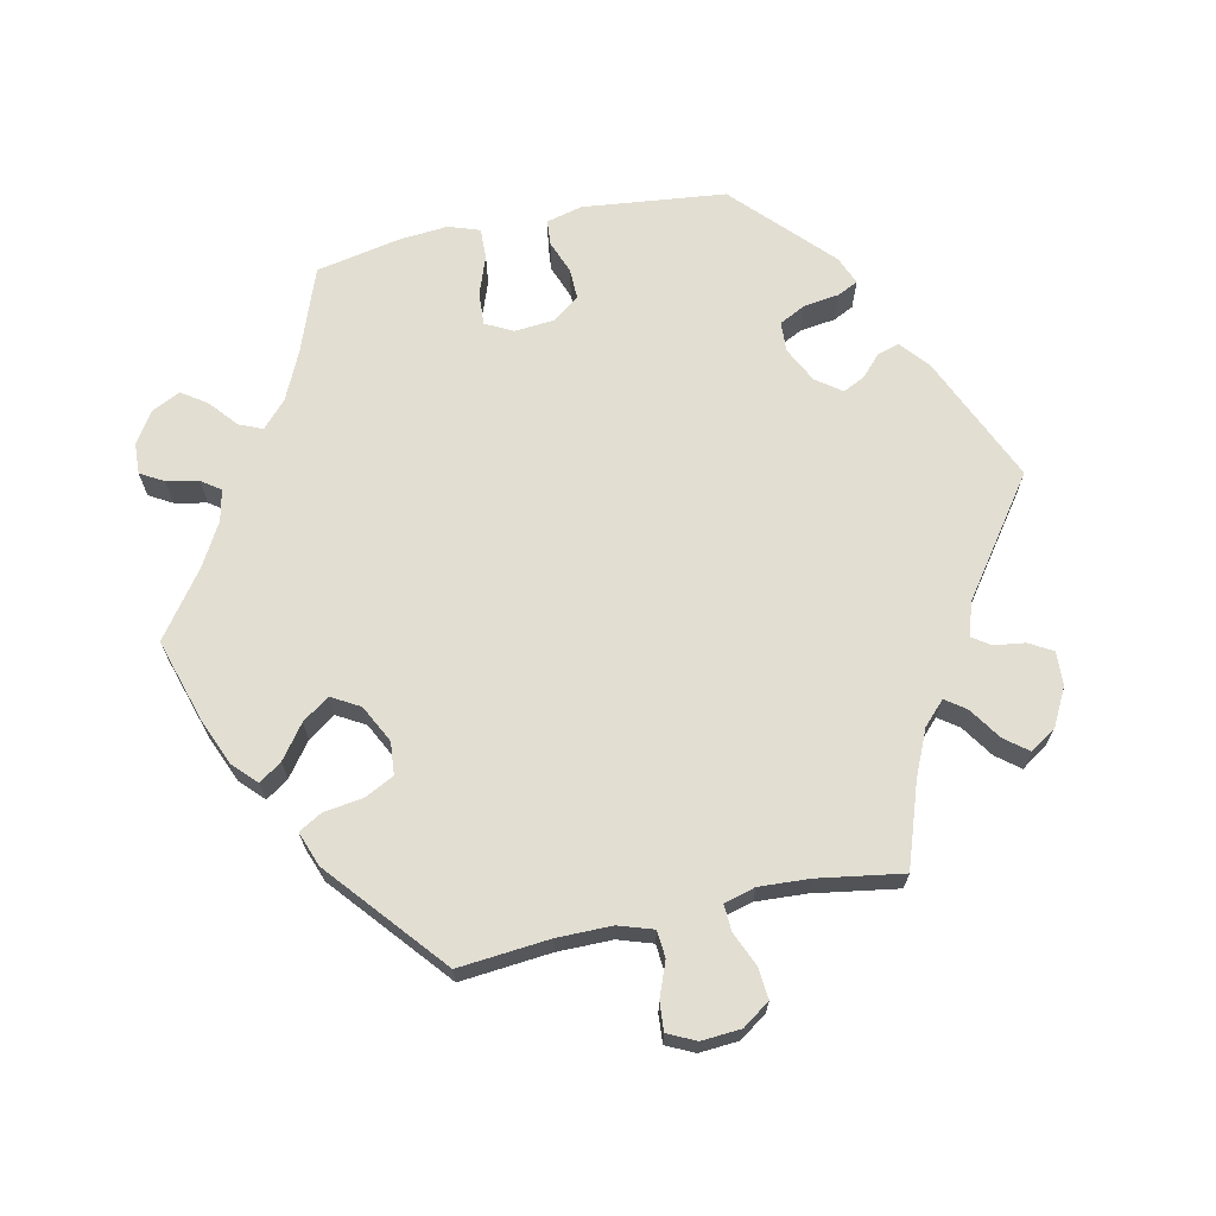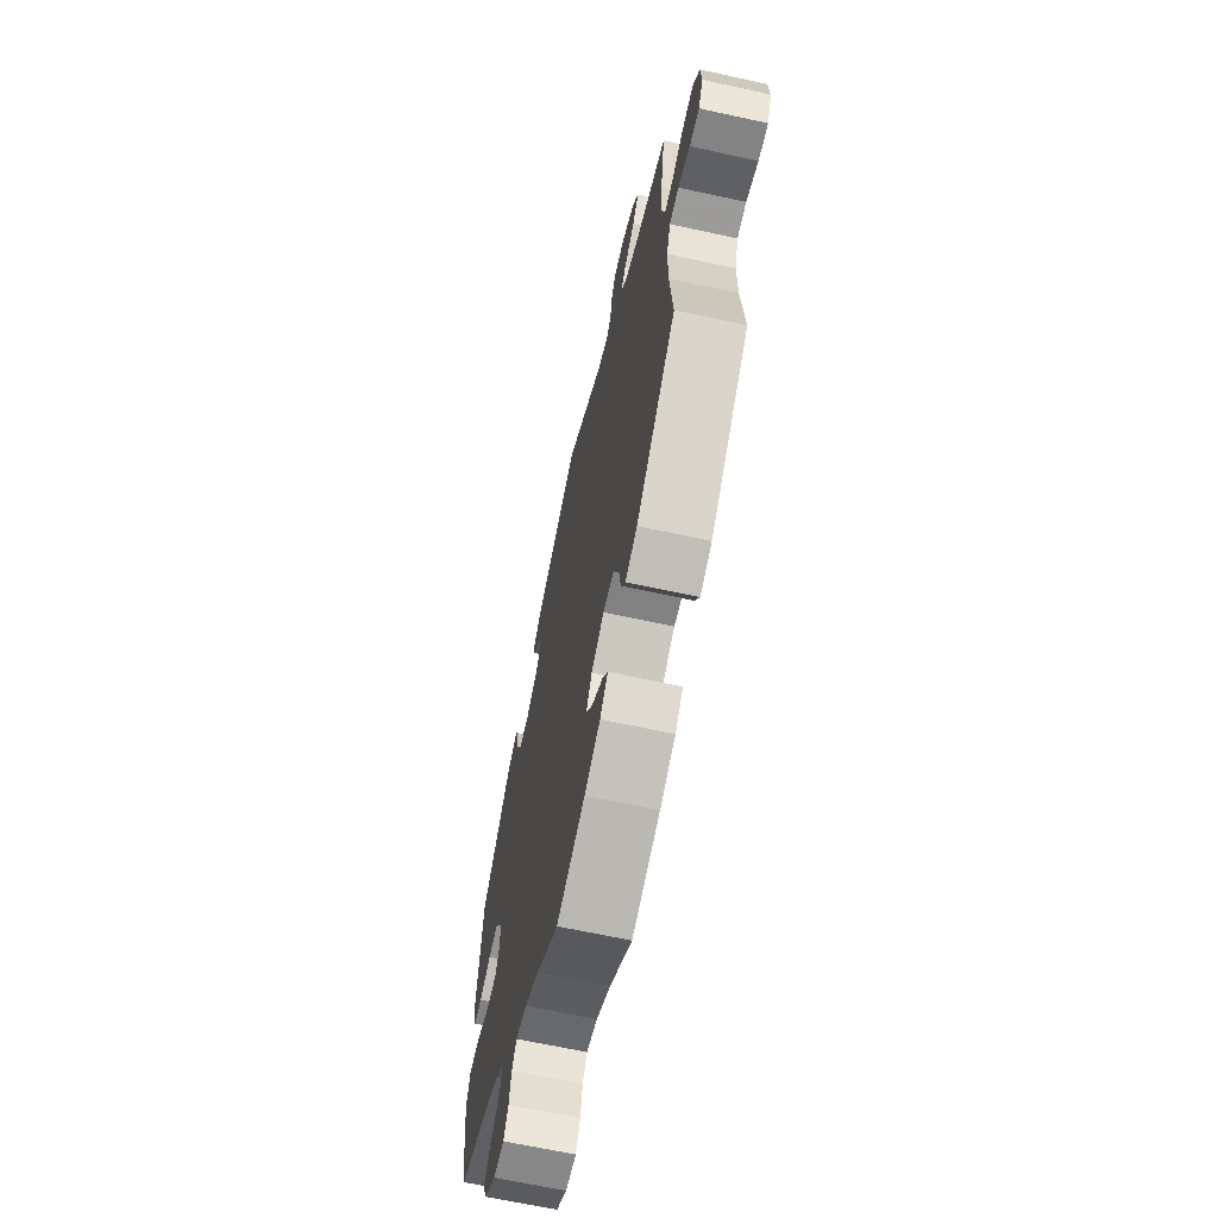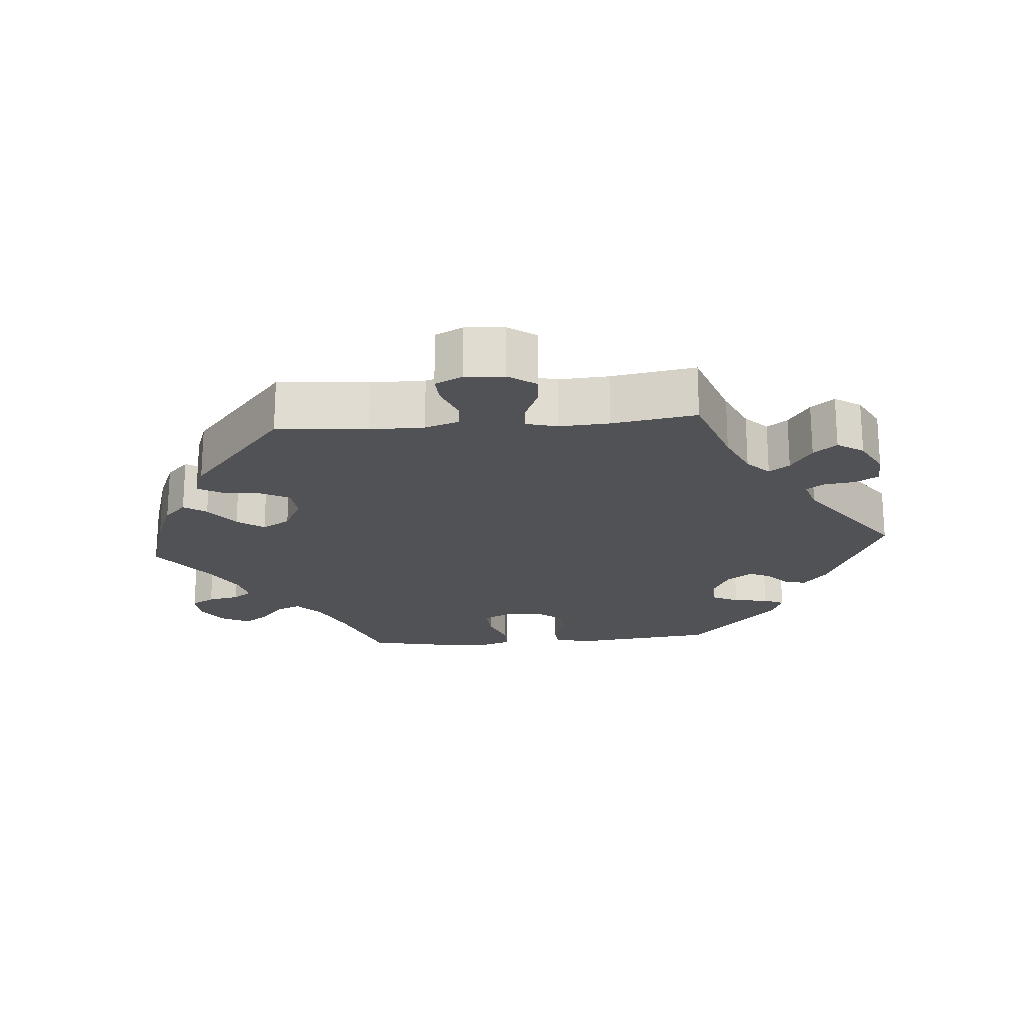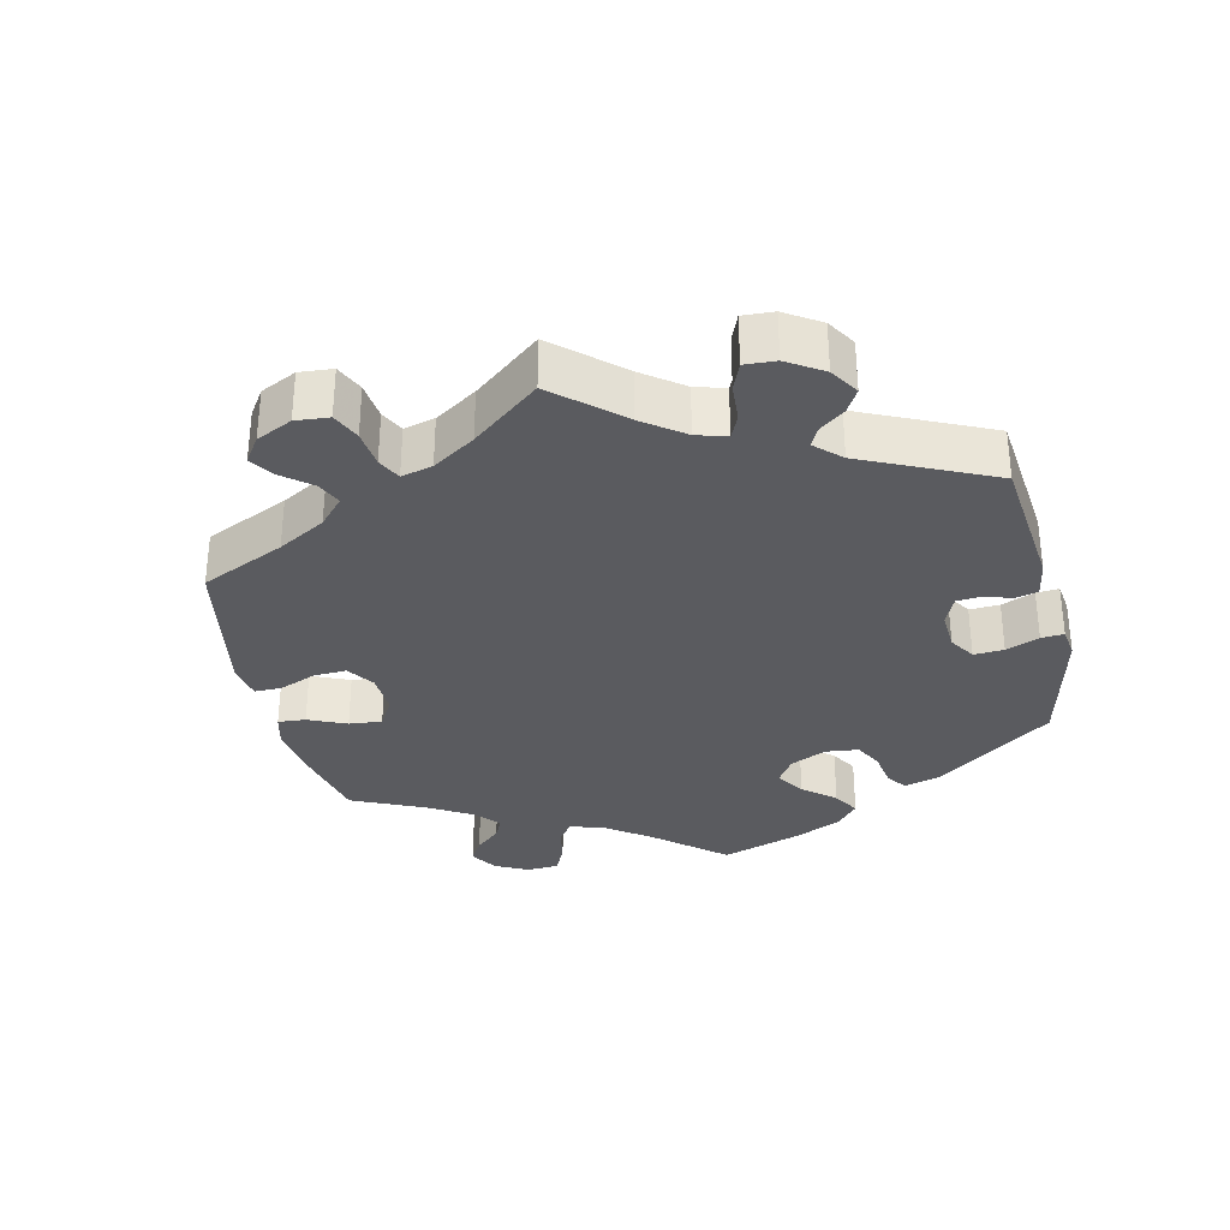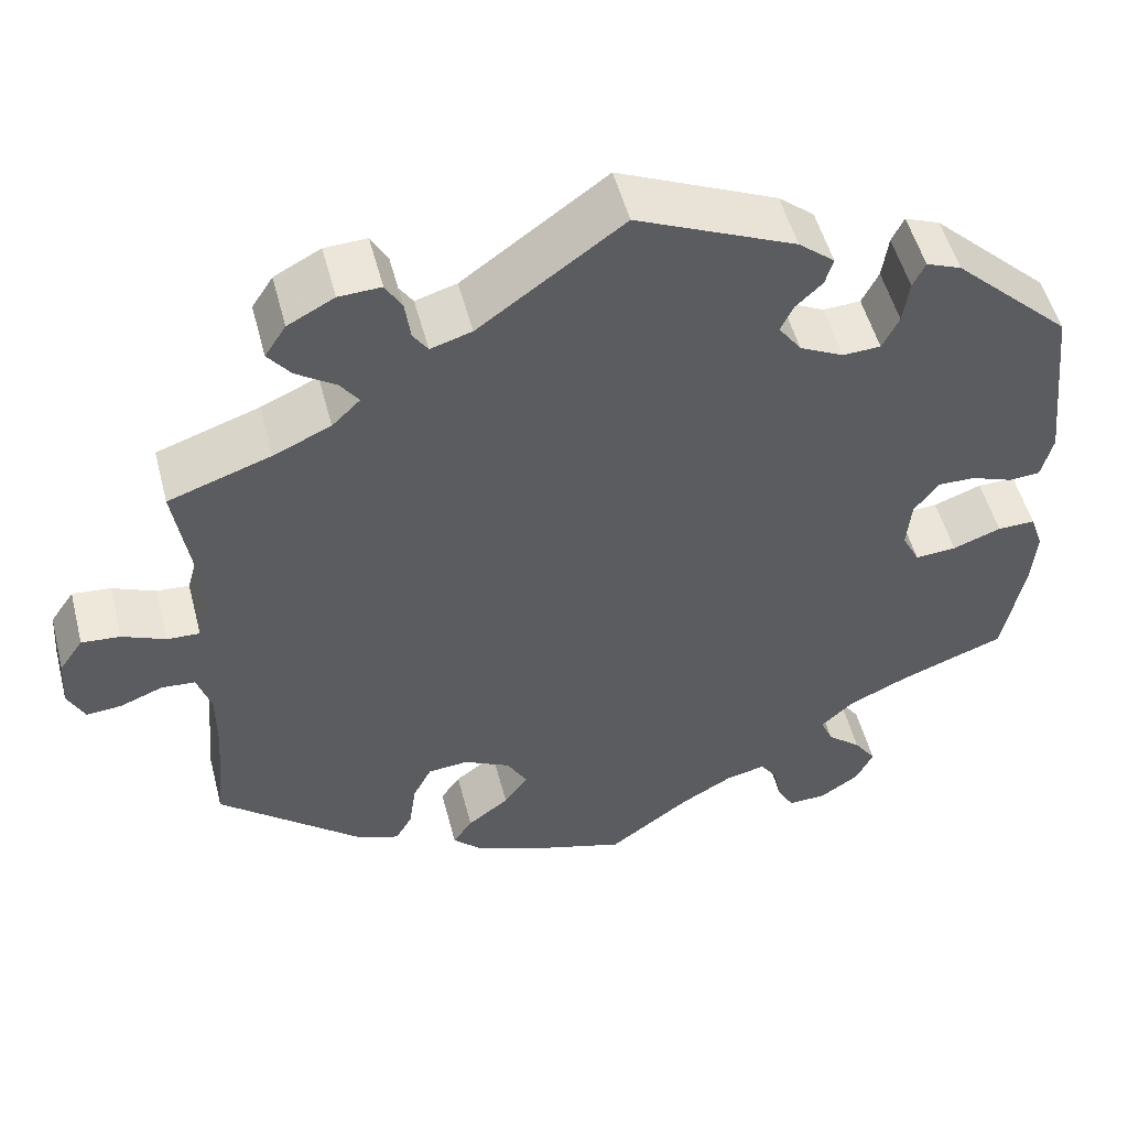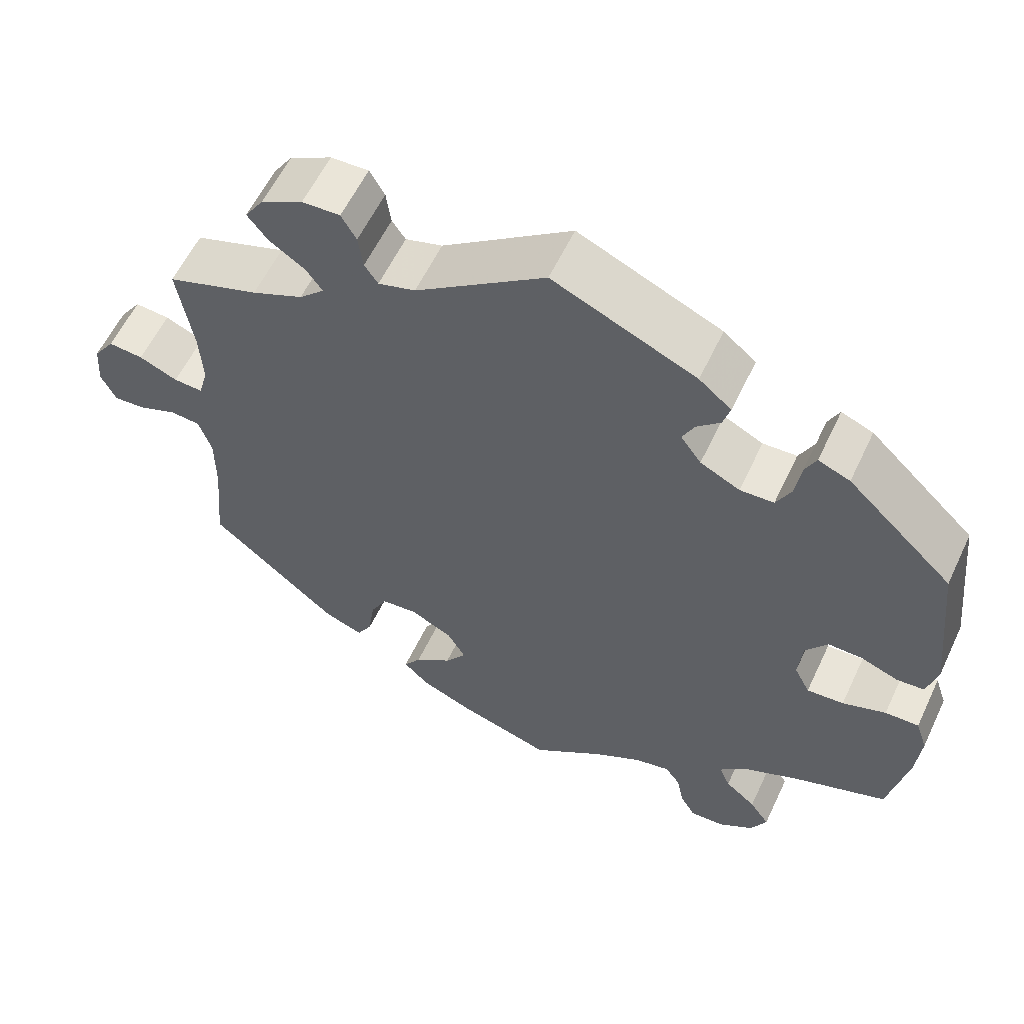
<metadata>
{"format":"obj","ext":"obj","renderer":"f3d","projection":"perspective","resolution":1024,"background":"white","views":[{"elev":67.9,"azim":-102.1,"up":"+Y"},{"elev":-65.4,"azim":-102.4,"up":"+Z"},{"elev":-20.6,"azim":-85.2,"up":"+Y"},{"elev":-32.9,"azim":-47.3,"up":"+Y"},{"elev":51.8,"azim":-14.5,"up":"+Z"},{"elev":58.7,"azim":25.2,"up":"+Z"}]}
</metadata>
<code>
v -0.489 0.07 -0.16
v -0.489 0.07 -0.083
v -0.505 0.07 -0.034
v -0.543 0.07 -0.031
v -0.592 0.07 -0.05
v -0.632 0.07 -0.053
v -0.651 0.07 -0.014
v -0.647 0.07 0.042
v -0.62 0.07 0.081
v -0.576 0.07 0.077
v -0.527 0.07 0.056
v -0.49 0.07 0.054
v -0.478 0.07 0.098
v -0.482 0.07 0.169
v -0.501 0.07 0.289
v -0.384 0.07 0.329
v -0.319 0.07 0.358
v -0.287 0.07 0.389
v -0.308 0.07 0.418
v -0.353 0.07 0.448
v -0.379 0.07 0.481
v -0.355 0.07 0.518
v -0.302 0.07 0.546
v -0.254 0.07 0.548
v -0.235 0.07 0.515
v -0.229 0.07 0.471
v -0.212 0.07 0.446
v -0.165 0.07 0.46
v -0.001 0.07 0.578
v 0.18 0.07 0.498
v 0.221 0.07 0.464
v 0.212 0.07 0.433
v 0.182 0.07 0.405
v 0.167 0.07 0.374
v 0.193 0.07 0.338
v 0.243 0.07 0.313
v 0.286 0.07 0.315
v 0.305 0.07 0.353
v 0.312 0.07 0.403
v 0.326 0.07 0.432
v 0.366 0.07 0.416
v 0.5 0.07 0.289
v 0.522 0.07 0.087
v 0.509 0.07 0.036
v 0.474 0.07 0.033
v 0.426 0.07 0.051
v 0.383 0.07 0.052
v 0.355 0.07 0.014
v 0.35 0.07 -0.042
v 0.37 0.07 -0.081
v 0.417 0.07 -0.078
v 0.472 0.07 -0.058
v 0.515 0.07 -0.057
v 0.53 0.07 -0.101
v 0.524 0.07 -0.17
v 0.5 0.07 -0.289
v 0.381 0.07 -0.333
v 0.312 0.07 -0.365
v 0.275 0.07 -0.399
v 0.289 0.07 -0.432
v 0.328 0.07 -0.465
v 0.353 0.07 -0.501
v 0.333 0.07 -0.541
v 0.289 0.07 -0.57
v 0.245 0.07 -0.572
v 0.226 0.07 -0.539
v 0.217 0.07 -0.494
v 0.198 0.07 -0.467
v 0.153 0.07 -0.477
v 0.093 0.07 -0.511
v 0.001 0.07 -0.578
v -0.117 0.07 -0.542
v -0.182 0.07 -0.515
v -0.215 0.07 -0.483
v -0.193 0.07 -0.451
v -0.146 0.07 -0.416
v -0.119 0.07 -0.378
v -0.142 0.07 -0.338
v -0.195 0.07 -0.311
v -0.241 0.07 -0.315
v -0.262 0.07 -0.356
v -0.27 0.07 -0.412
v -0.289 0.07 -0.445
v -0.338 0.07 -0.427
v -0.501 0.07 -0.289
v -0.489 0 -0.16
v -0.489 0 -0.083
v -0.505 0 -0.034
v -0.543 0 -0.031
v -0.592 0 -0.05
v -0.632 0 -0.053
v -0.651 0 -0.014
v -0.647 0 0.042
v -0.62 0 0.081
v -0.576 0 0.077
v -0.527 0 0.056
v -0.49 0 0.054
v -0.478 0 0.098
v -0.482 0 0.169
v -0.501 0 0.289
v -0.384 0 0.329
v -0.319 0 0.358
v -0.287 0 0.389
v -0.308 0 0.418
v -0.353 0 0.448
v -0.379 0 0.481
v -0.355 0 0.518
v -0.302 0 0.546
v -0.254 0 0.548
v -0.235 0 0.515
v -0.229 0 0.471
v -0.212 0 0.446
v -0.165 0 0.46
v -0.001 0 0.578
v 0.18 0 0.498
v 0.221 0 0.464
v 0.212 0 0.433
v 0.182 0 0.405
v 0.167 0 0.374
v 0.193 0 0.338
v 0.243 0 0.313
v 0.286 0 0.315
v 0.305 0 0.353
v 0.312 0 0.403
v 0.326 0 0.432
v 0.366 0 0.416
v 0.5 0 0.289
v 0.522 0 0.087
v 0.509 0 0.036
v 0.474 0 0.033
v 0.426 0 0.051
v 0.383 0 0.052
v 0.355 0 0.014
v 0.35 0 -0.042
v 0.37 0 -0.081
v 0.417 0 -0.078
v 0.472 0 -0.058
v 0.515 0 -0.057
v 0.53 0 -0.101
v 0.524 0 -0.17
v 0.5 0 -0.289
v 0.381 0 -0.333
v 0.312 0 -0.365
v 0.275 0 -0.399
v 0.289 0 -0.432
v 0.328 0 -0.465
v 0.353 0 -0.501
v 0.333 0 -0.541
v 0.289 0 -0.57
v 0.245 0 -0.572
v 0.226 0 -0.539
v 0.217 0 -0.494
v 0.198 0 -0.467
v 0.153 0 -0.477
v 0.093 0 -0.511
v 0.001 0 -0.578
v -0.117 0 -0.542
v -0.182 0 -0.515
v -0.215 0 -0.483
v -0.193 0 -0.451
v -0.146 0 -0.416
v -0.119 0 -0.378
v -0.142 0 -0.338
v -0.195 0 -0.311
v -0.241 0 -0.315
v -0.262 0 -0.356
v -0.27 0 -0.412
v -0.289 0 -0.445
v -0.338 0 -0.427
v -0.501 0 -0.289
f 84 85 1
f 81 82 83 84
f 80 81 84 1
f 79 80 1 2
f 78 79 2 3
f 73 74 75 76
f 73 76 77
f 70 71 72 73
f 69 70 73 77
f 68 69 77 78
f 64 65 66 67
f 64 67 68
f 63 64 68
f 60 61 62 63
f 59 60 63 68
f 58 59 68 78
f 54 55 56 57
f 51 52 53 54
f 50 51 54 57
f 49 50 57 58
f 43 44 45 46
f 43 46 47
f 42 43 47
f 41 42 47 48
f 38 39 40 41
f 37 38 41 48
f 30 31 32 33
f 28 29 30 33
f 27 28 33 34
f 23 24 25 26
f 23 26 27
f 22 23 27
f 19 20 21 22
f 18 19 22 27
f 17 18 27 34
f 14 15 16
f 13 14 16 17
f 12 13 17 34
f 8 9 10 11
f 8 11 12
f 7 8 12
f 4 5 6 7
f 3 4 7 12
f 36 37 48 49
f 35 36 49 58
f 34 35 58 78
f 3 12 34 78
f 86 170 169
f 169 168 167 166
f 86 169 166 165
f 87 86 165 164
f 88 87 164 163
f 161 160 159 158
f 162 161 158
f 158 157 156 155
f 162 158 155 154
f 163 162 154 153
f 152 151 150 149
f 153 152 149
f 153 149 148
f 148 147 146 145
f 153 148 145 144
f 163 153 144 143
f 142 141 140 139
f 139 138 137 136
f 142 139 136 135
f 143 142 135 134
f 131 130 129 128
f 132 131 128
f 132 128 127
f 133 132 127 126
f 126 125 124 123
f 133 126 123 122
f 118 117 116 115
f 118 115 114 113
f 119 118 113 112
f 111 110 109 108
f 112 111 108
f 112 108 107
f 107 106 105 104
f 112 107 104 103
f 119 112 103 102
f 101 100 99
f 102 101 99 98
f 119 102 98 97
f 96 95 94 93
f 97 96 93
f 97 93 92
f 92 91 90 89
f 97 92 89 88
f 134 133 122 121
f 143 134 121 120
f 163 143 120 119
f 163 119 97 88
f 1 86 87 2
f 2 87 88 3
f 3 88 89 4
f 4 89 90 5
f 5 90 91 6
f 6 91 92 7
f 7 92 93 8
f 8 93 94 9
f 9 94 95 10
f 10 95 96 11
f 11 96 97 12
f 12 97 98 13
f 13 98 99 14
f 14 99 100 15
f 15 100 101 16
f 16 101 102 17
f 17 102 103 18
f 18 103 104 19
f 19 104 105 20
f 20 105 106 21
f 21 106 107 22
f 22 107 108 23
f 23 108 109 24
f 24 109 110 25
f 25 110 111 26
f 26 111 112 27
f 27 112 113 28
f 28 113 114 29
f 29 114 115 30
f 30 115 116 31
f 31 116 117 32
f 32 117 118 33
f 33 118 119 34
f 34 119 120 35
f 35 120 121 36
f 36 121 122 37
f 37 122 123 38
f 38 123 124 39
f 39 124 125 40
f 40 125 126 41
f 41 126 127 42
f 42 127 128 43
f 43 128 129 44
f 44 129 130 45
f 45 130 131 46
f 46 131 132 47
f 47 132 133 48
f 48 133 134 49
f 49 134 135 50
f 50 135 136 51
f 51 136 137 52
f 52 137 138 53
f 53 138 139 54
f 54 139 140 55
f 55 140 141 56
f 56 141 142 57
f 57 142 143 58
f 58 143 144 59
f 59 144 145 60
f 60 145 146 61
f 61 146 147 62
f 62 147 148 63
f 63 148 149 64
f 64 149 150 65
f 65 150 151 66
f 66 151 152 67
f 67 152 153 68
f 68 153 154 69
f 69 154 155 70
f 70 155 156 71
f 71 156 157 72
f 72 157 158 73
f 73 158 159 74
f 74 159 160 75
f 75 160 161 76
f 76 161 162 77
f 77 162 163 78
f 78 163 164 79
f 79 164 165 80
f 80 165 166 81
f 81 166 167 82
f 82 167 168 83
f 83 168 169 84
f 84 169 170 85
f 85 170 86 1

</code>
